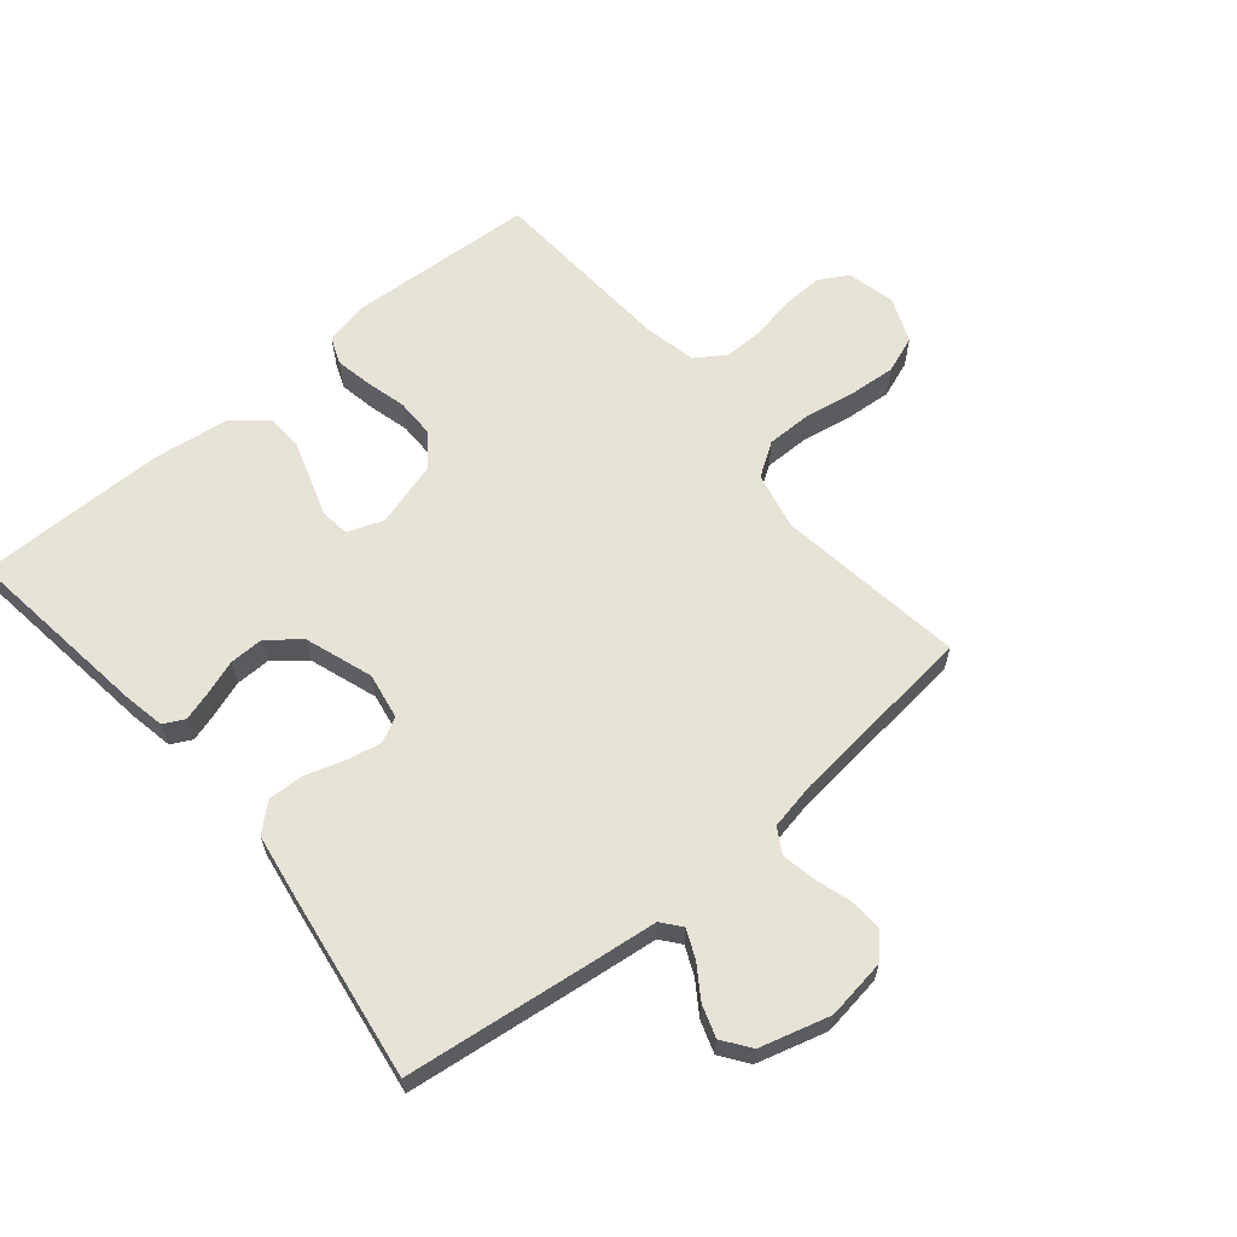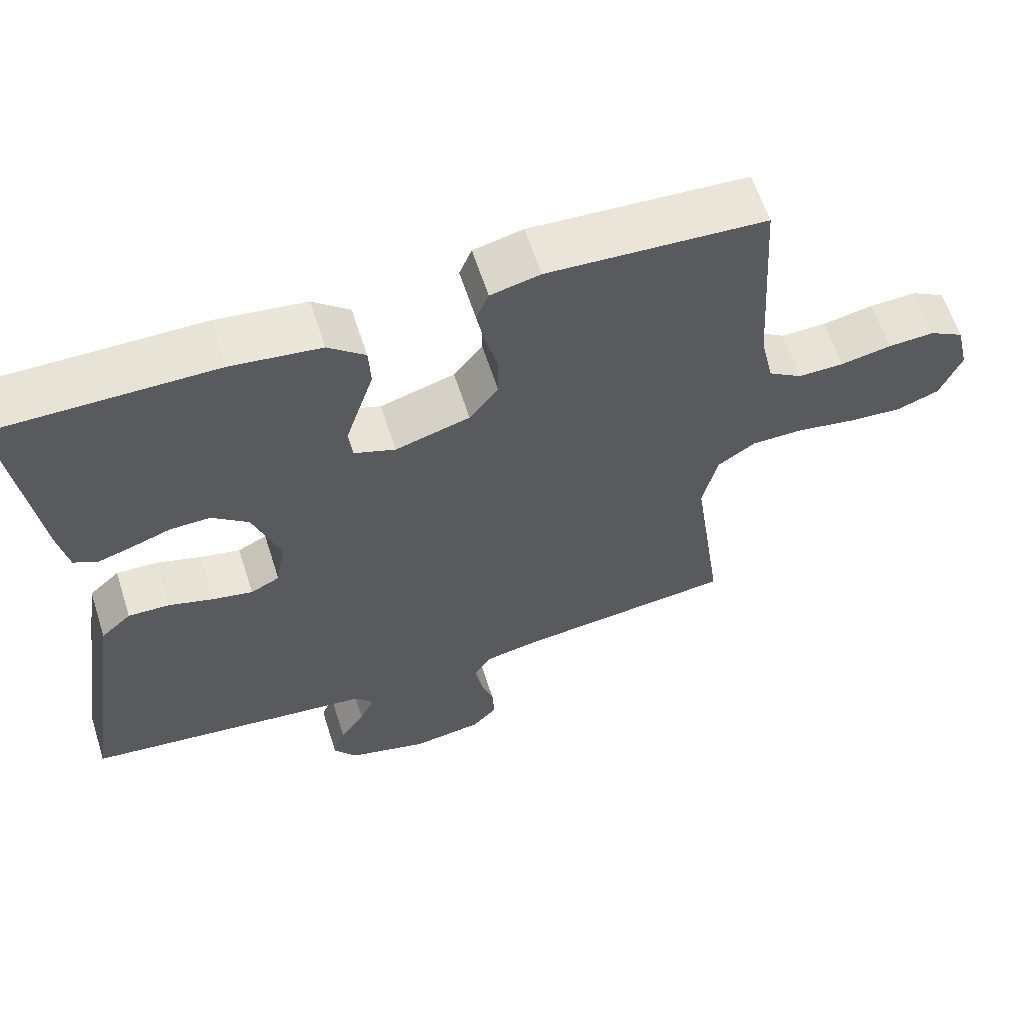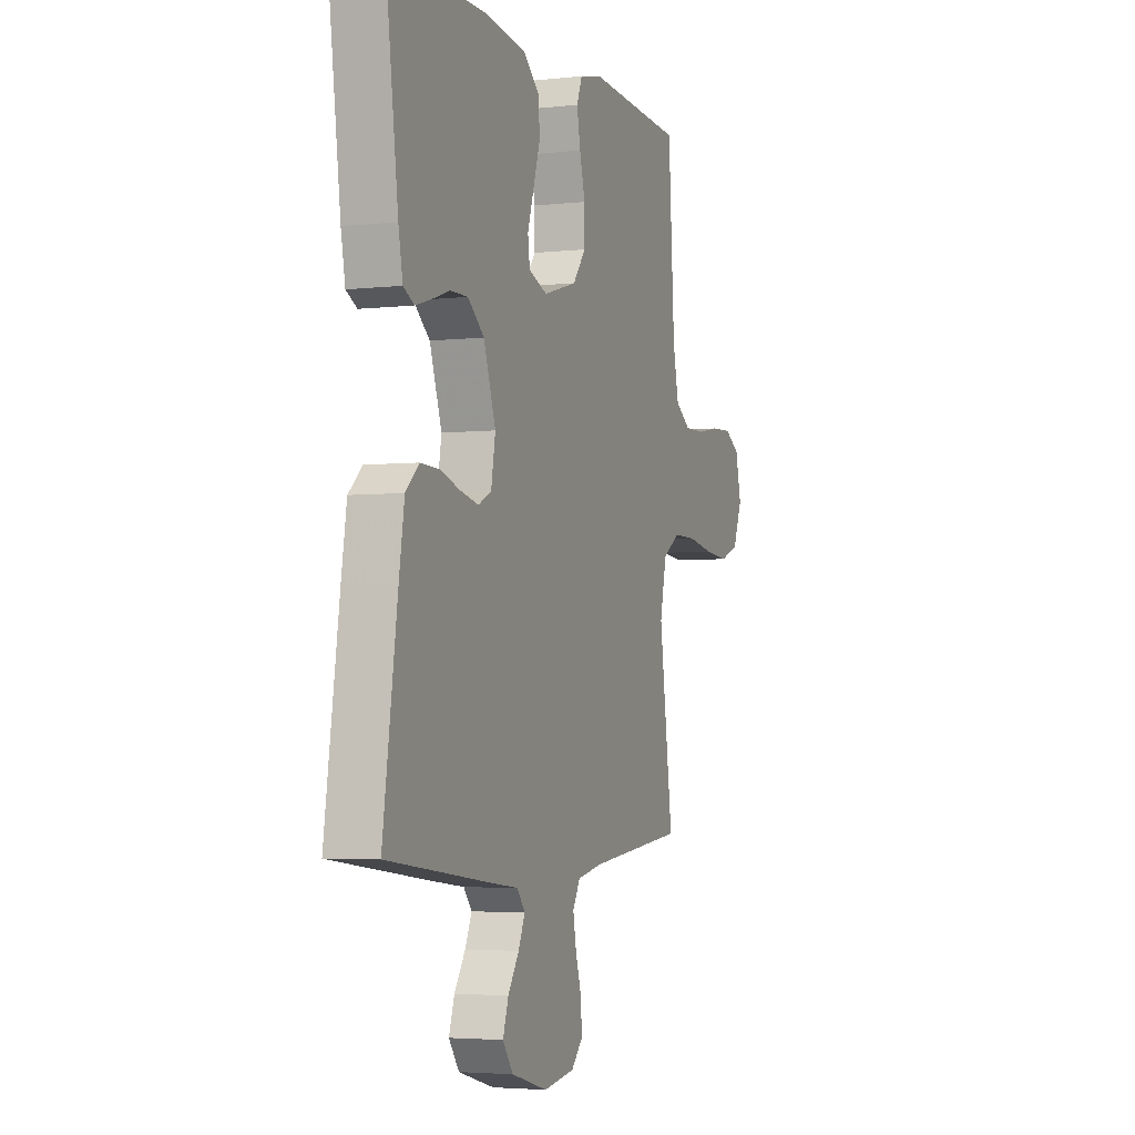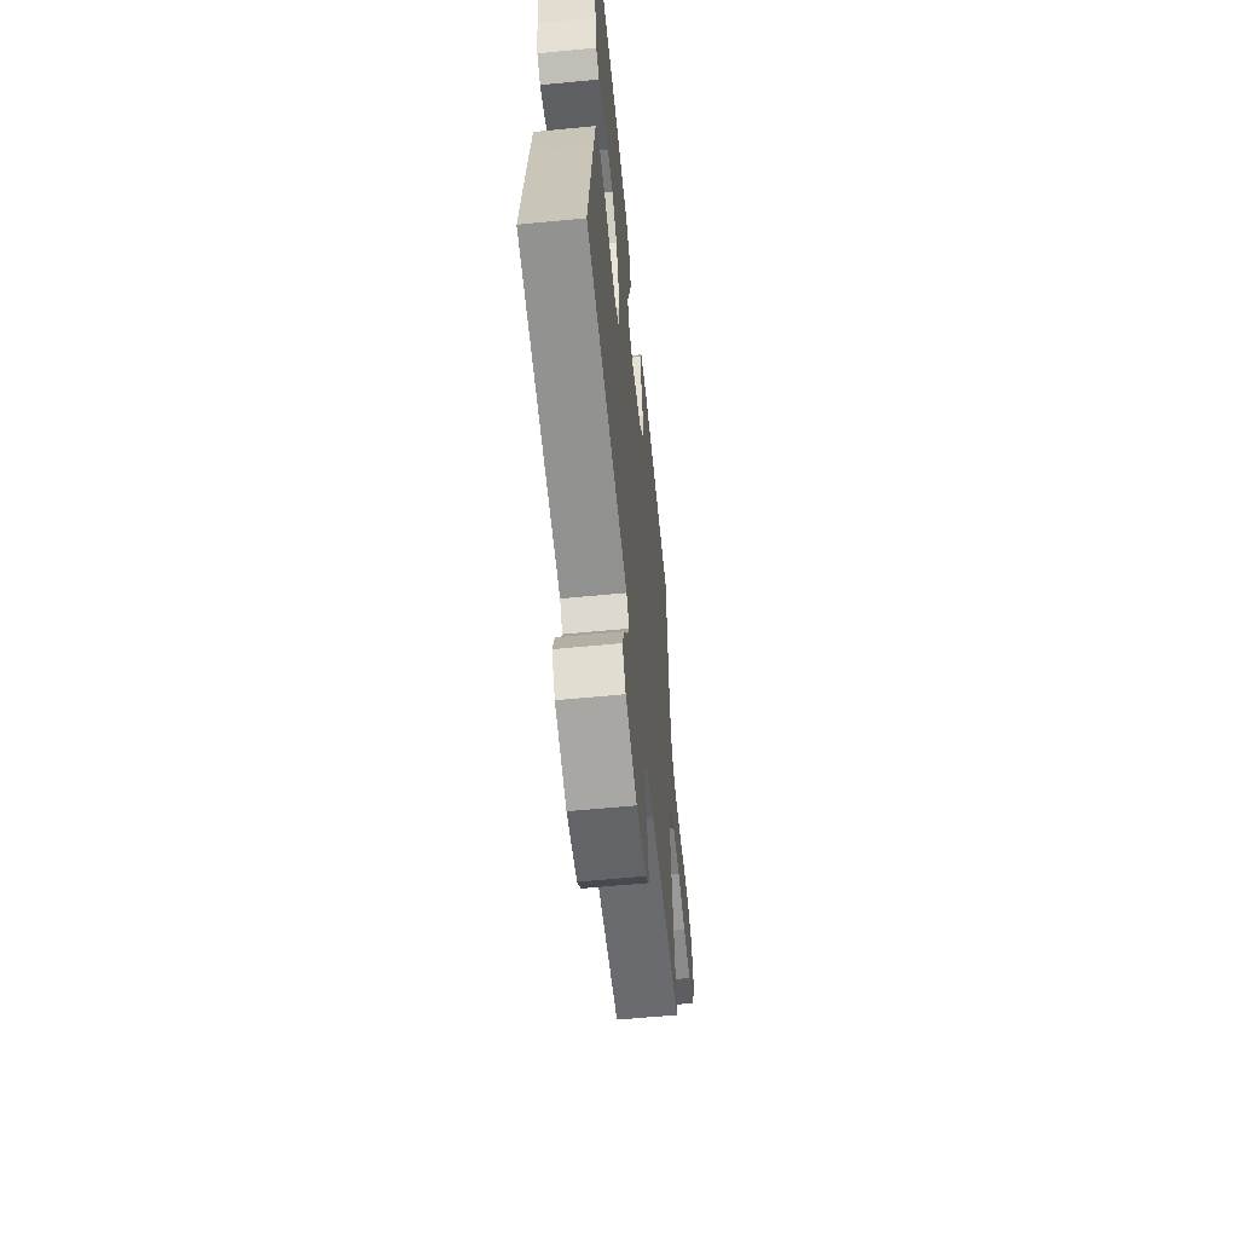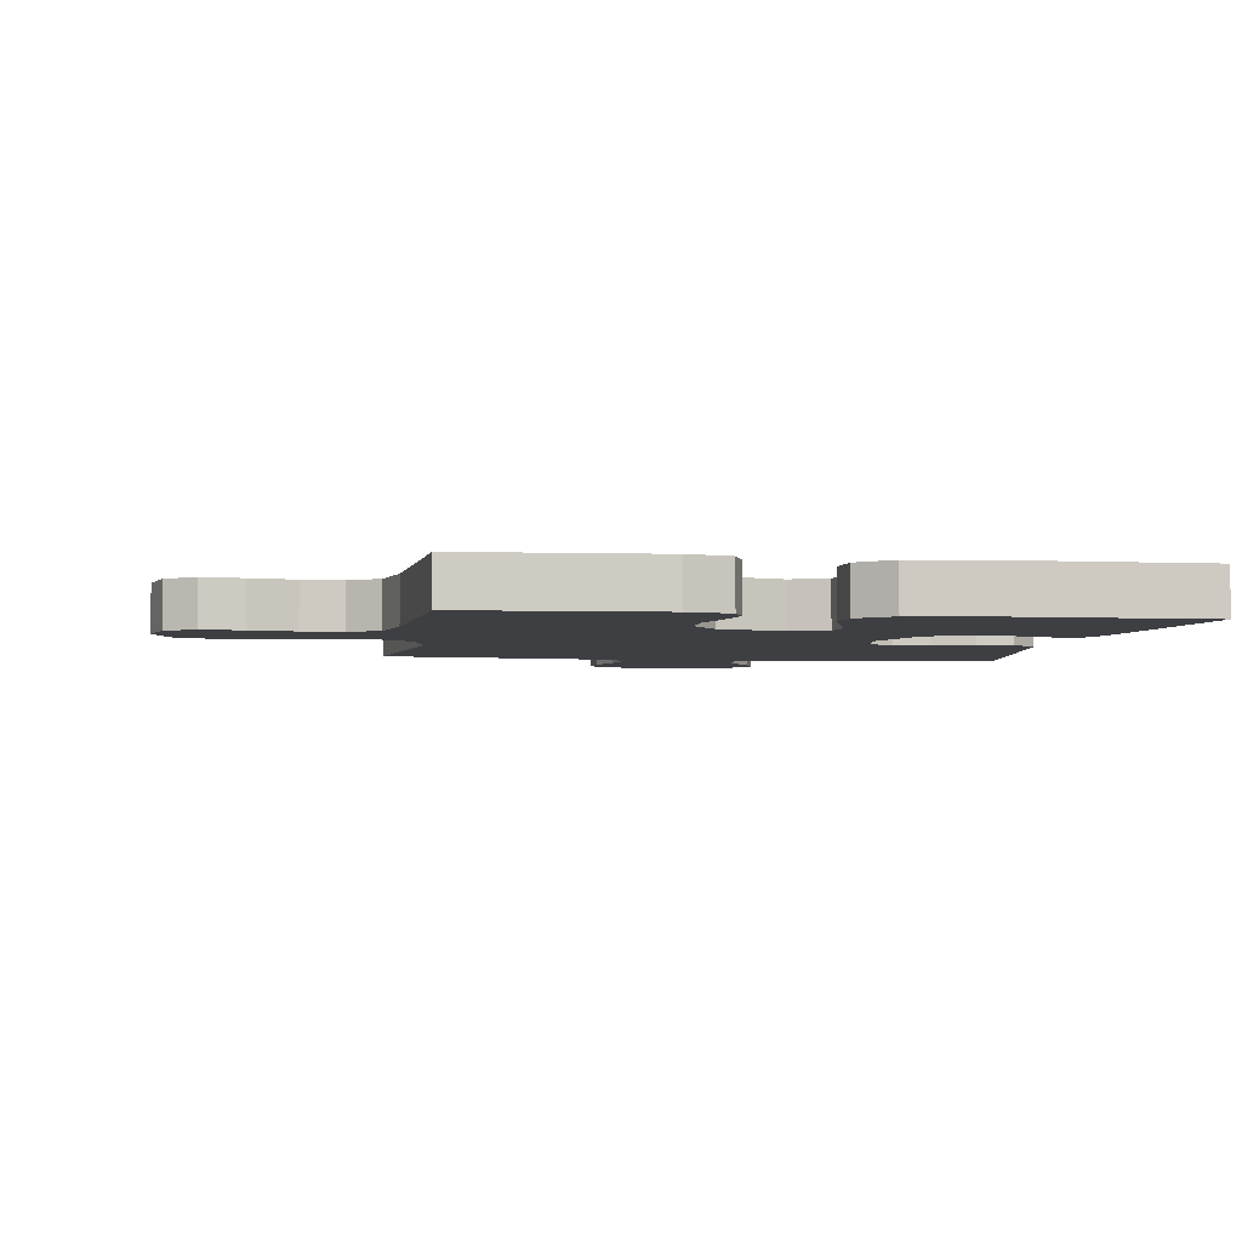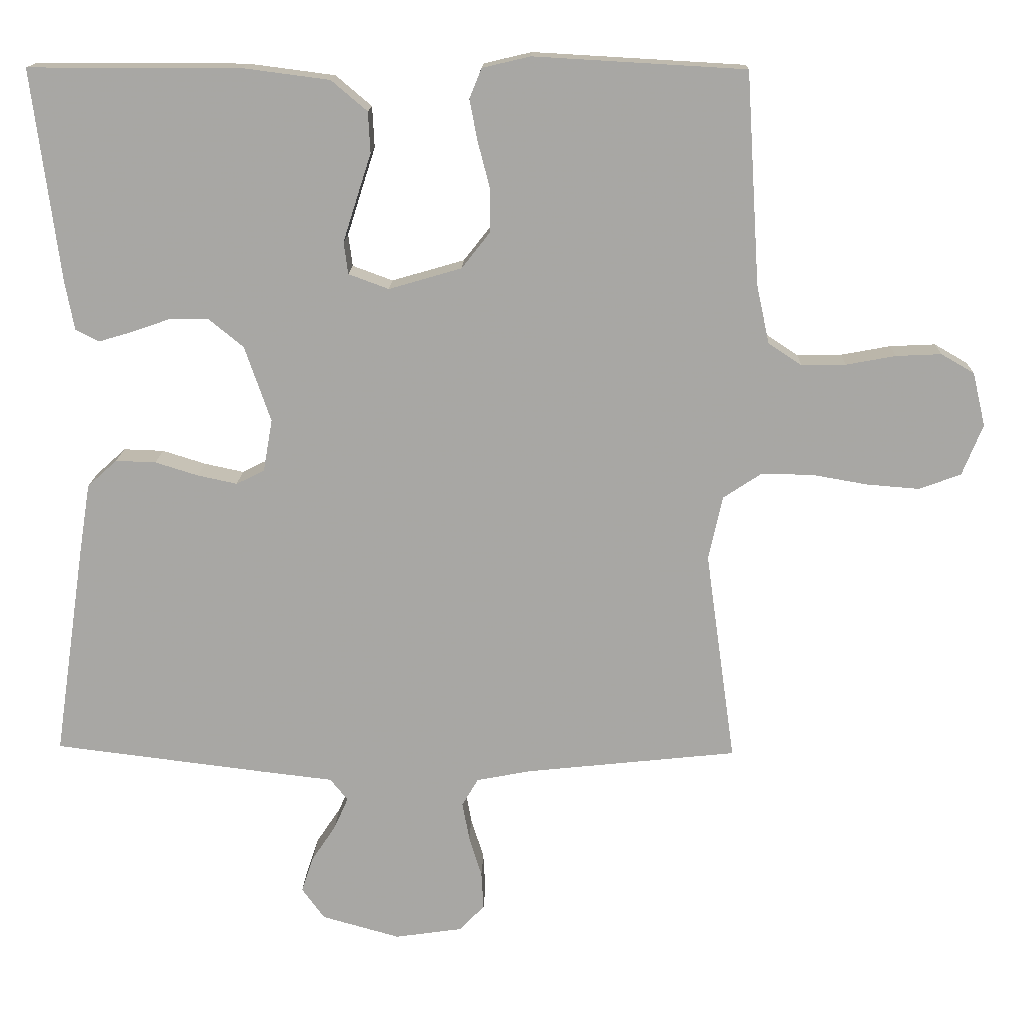
<metadata>
{"format":"obj","ext":"obj","renderer":"f3d","projection":"perspective","resolution":1024,"background":"white","views":[{"elev":62.8,"azim":140.2,"up":"+Y"},{"elev":61.7,"azim":162.2,"up":"+Z"},{"elev":-3.8,"azim":110.3,"up":"+Z"},{"elev":-59.4,"azim":95.7,"up":"+Z"},{"elev":-4.0,"azim":-8.8,"up":"+Y"},{"elev":15.2,"azim":-178.3,"up":"+Z"}]}
</metadata>
<code>
v -0.5 0.07 0.5
v -0.2 0.07 0.517
v -0.132 0.07 0.501
v -0.115 0.07 0.459
v -0.126 0.07 0.401
v -0.143 0.07 0.336
v -0.143 0.07 0.273
v -0.103 0.07 0.222
v 0 0.07 0.192
v 0.057 0.07 0.213
v 0.063 0.07 0.258
v 0.044 0.07 0.318
v 0.023 0.07 0.383
v 0.026 0.07 0.441
v 0.077 0.07 0.484
v 0.2 0.07 0.5
v 0.5 0.07 0.5
v 0.461 0.07 0.2
v 0.448 0.07 0.131
v 0.415 0.07 0.114
v 0.368 0.07 0.128
v 0.313 0.07 0.147
v 0.258 0.07 0.148
v 0.208 0.07 0.107
v 0.171 0.07 0
v 0.184 0.07 -0.074
v 0.224 0.07 -0.094
v 0.28 0.07 -0.082
v 0.341 0.07 -0.063
v 0.398 0.07 -0.061
v 0.44 0.07 -0.099
v 0.456 0.07 -0.2
v 0.5 0.07 -0.5
v 0.2 0.07 -0.537
v 0.097 0.07 -0.549
v 0.072 0.07 -0.58
v 0.092 0.07 -0.625
v 0.126 0.07 -0.676
v 0.143 0.07 -0.727
v 0.111 0.07 -0.771
v 0 0.07 -0.802
v -0.096 0.07 -0.788
v -0.131 0.07 -0.751
v -0.128 0.07 -0.698
v -0.11 0.07 -0.64
v -0.1 0.07 -0.586
v -0.123 0.07 -0.547
v -0.2 0.07 -0.532
v -0.5 0.07 -0.5
v -0.458 0.07 -0.2
v -0.478 0.07 -0.109
v -0.531 0.07 -0.074
v -0.603 0.07 -0.074
v -0.683 0.07 -0.088
v -0.758 0.07 -0.094
v -0.817 0.07 -0.072
v -0.846 0.07 0
v -0.828 0.07 0.076
v -0.781 0.07 0.103
v -0.717 0.07 0.1
v -0.647 0.07 0.087
v -0.584 0.07 0.086
v -0.537 0.07 0.117
v -0.519 0.07 0.2
v -0.5 0 0.5
v -0.2 0 0.517
v -0.132 0 0.501
v -0.115 0 0.459
v -0.126 0 0.401
v -0.143 0 0.336
v -0.143 0 0.273
v -0.103 0 0.222
v 0 0 0.192
v 0.057 0 0.213
v 0.063 0 0.258
v 0.044 0 0.318
v 0.023 0 0.383
v 0.026 0 0.441
v 0.077 0 0.484
v 0.2 0 0.5
v 0.5 0 0.5
v 0.461 0 0.2
v 0.448 0 0.131
v 0.415 0 0.114
v 0.368 0 0.128
v 0.313 0 0.147
v 0.258 0 0.148
v 0.208 0 0.107
v 0.171 0 0
v 0.184 0 -0.074
v 0.224 0 -0.094
v 0.28 0 -0.082
v 0.341 0 -0.063
v 0.398 0 -0.061
v 0.44 0 -0.099
v 0.456 0 -0.2
v 0.5 0 -0.5
v 0.2 0 -0.537
v 0.097 0 -0.549
v 0.072 0 -0.58
v 0.092 0 -0.625
v 0.126 0 -0.676
v 0.143 0 -0.727
v 0.111 0 -0.771
v 0 0 -0.802
v -0.096 0 -0.788
v -0.131 0 -0.751
v -0.128 0 -0.698
v -0.11 0 -0.64
v -0.1 0 -0.586
v -0.123 0 -0.547
v -0.2 0 -0.532
v -0.5 0 -0.5
v -0.458 0 -0.2
v -0.478 0 -0.109
v -0.531 0 -0.074
v -0.603 0 -0.074
v -0.683 0 -0.088
v -0.758 0 -0.094
v -0.817 0 -0.072
v -0.846 0 0
v -0.828 0 0.076
v -0.781 0 0.103
v -0.717 0 0.1
v -0.647 0 0.087
v -0.584 0 0.086
v -0.537 0 0.117
v -0.519 0 0.2
f 58 59 60 61
f 58 61 62
f 57 58 62
f 56 57 62
f 53 54 55 56
f 52 53 56 62
f 51 52 62 63
f 48 49 50
f 47 48 50 51
f 42 43 44 45
f 42 45 46
f 41 42 46
f 40 41 46
f 37 38 39 40
f 36 37 40 46
f 35 36 46 47
f 28 29 30 31
f 27 28 31 32
f 19 20 21 22
f 17 18 19 22
f 17 22 23
f 16 17 23 24
f 12 13 14 15
f 11 12 15 16
f 10 11 16 24
f 3 4 5 6
f 1 2 3 6
f 64 1 6 7
f 63 64 7 8
f 51 63 8 9
f 27 32 33 34
f 26 27 34 35
f 25 26 35 47
f 24 25 47 51
f 9 10 24 51
f 125 124 123 122
f 126 125 122
f 126 122 121
f 126 121 120
f 120 119 118 117
f 126 120 117 116
f 127 126 116 115
f 114 113 112
f 115 114 112 111
f 109 108 107 106
f 110 109 106
f 110 106 105
f 110 105 104
f 104 103 102 101
f 110 104 101 100
f 111 110 100 99
f 95 94 93 92
f 96 95 92 91
f 86 85 84 83
f 86 83 82 81
f 87 86 81
f 88 87 81 80
f 79 78 77 76
f 80 79 76 75
f 88 80 75 74
f 70 69 68 67
f 70 67 66 65
f 71 70 65 128
f 72 71 128 127
f 73 72 127 115
f 98 97 96 91
f 99 98 91 90
f 111 99 90 89
f 115 111 89 88
f 115 88 74 73
f 1 65 66 2
f 2 66 67 3
f 3 67 68 4
f 4 68 69 5
f 5 69 70 6
f 6 70 71 7
f 7 71 72 8
f 8 72 73 9
f 9 73 74 10
f 10 74 75 11
f 11 75 76 12
f 12 76 77 13
f 13 77 78 14
f 14 78 79 15
f 15 79 80 16
f 16 80 81 17
f 17 81 82 18
f 18 82 83 19
f 19 83 84 20
f 20 84 85 21
f 21 85 86 22
f 22 86 87 23
f 23 87 88 24
f 24 88 89 25
f 25 89 90 26
f 26 90 91 27
f 27 91 92 28
f 28 92 93 29
f 29 93 94 30
f 30 94 95 31
f 31 95 96 32
f 32 96 97 33
f 33 97 98 34
f 34 98 99 35
f 35 99 100 36
f 36 100 101 37
f 37 101 102 38
f 38 102 103 39
f 39 103 104 40
f 40 104 105 41
f 41 105 106 42
f 42 106 107 43
f 43 107 108 44
f 44 108 109 45
f 45 109 110 46
f 46 110 111 47
f 47 111 112 48
f 48 112 113 49
f 49 113 114 50
f 50 114 115 51
f 51 115 116 52
f 52 116 117 53
f 53 117 118 54
f 54 118 119 55
f 55 119 120 56
f 56 120 121 57
f 57 121 122 58
f 58 122 123 59
f 59 123 124 60
f 60 124 125 61
f 61 125 126 62
f 62 126 127 63
f 63 127 128 64
f 64 128 65 1

</code>
